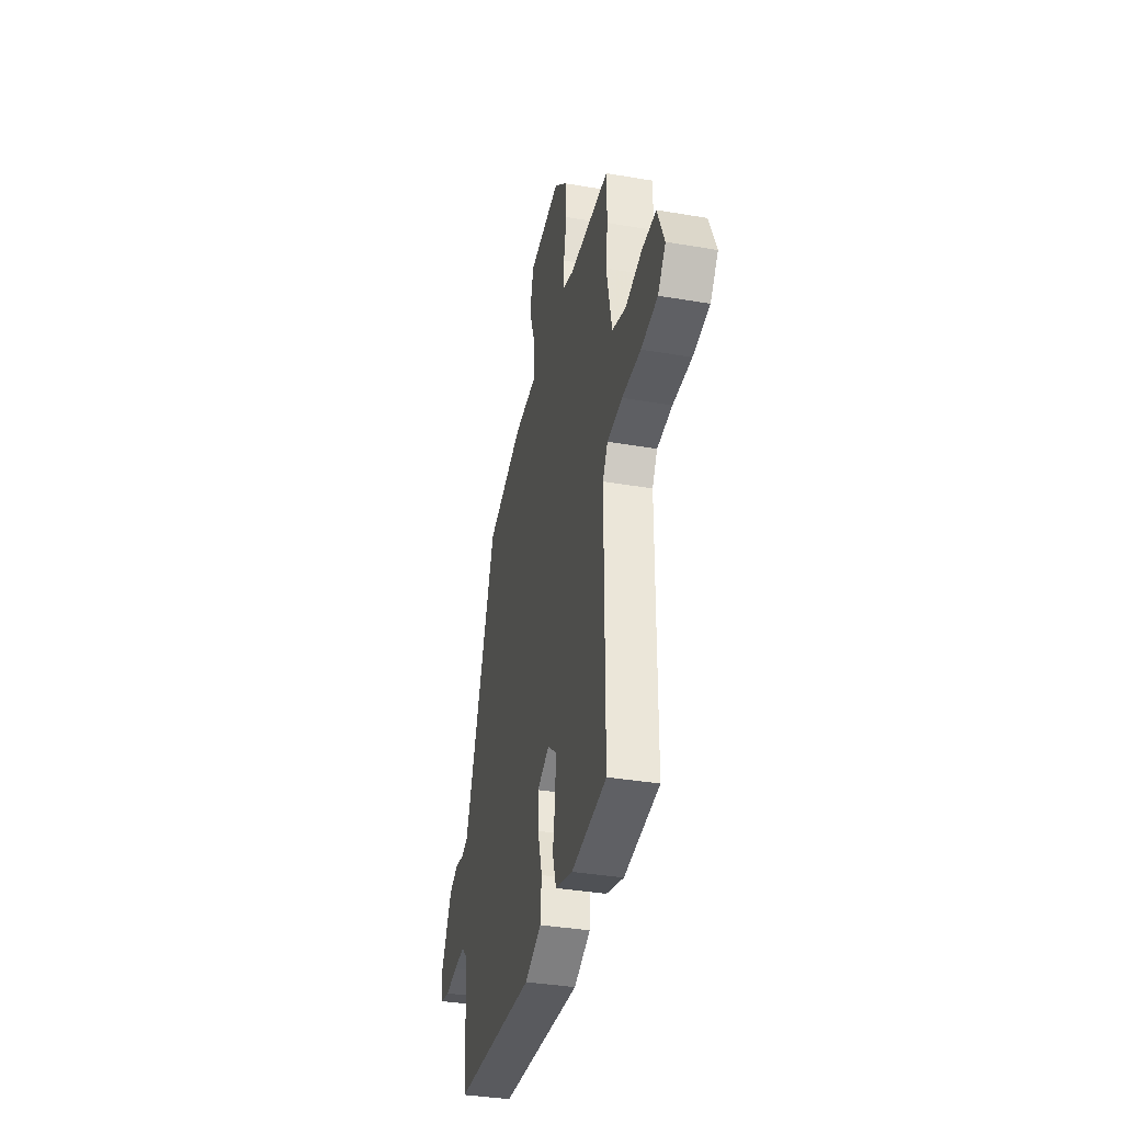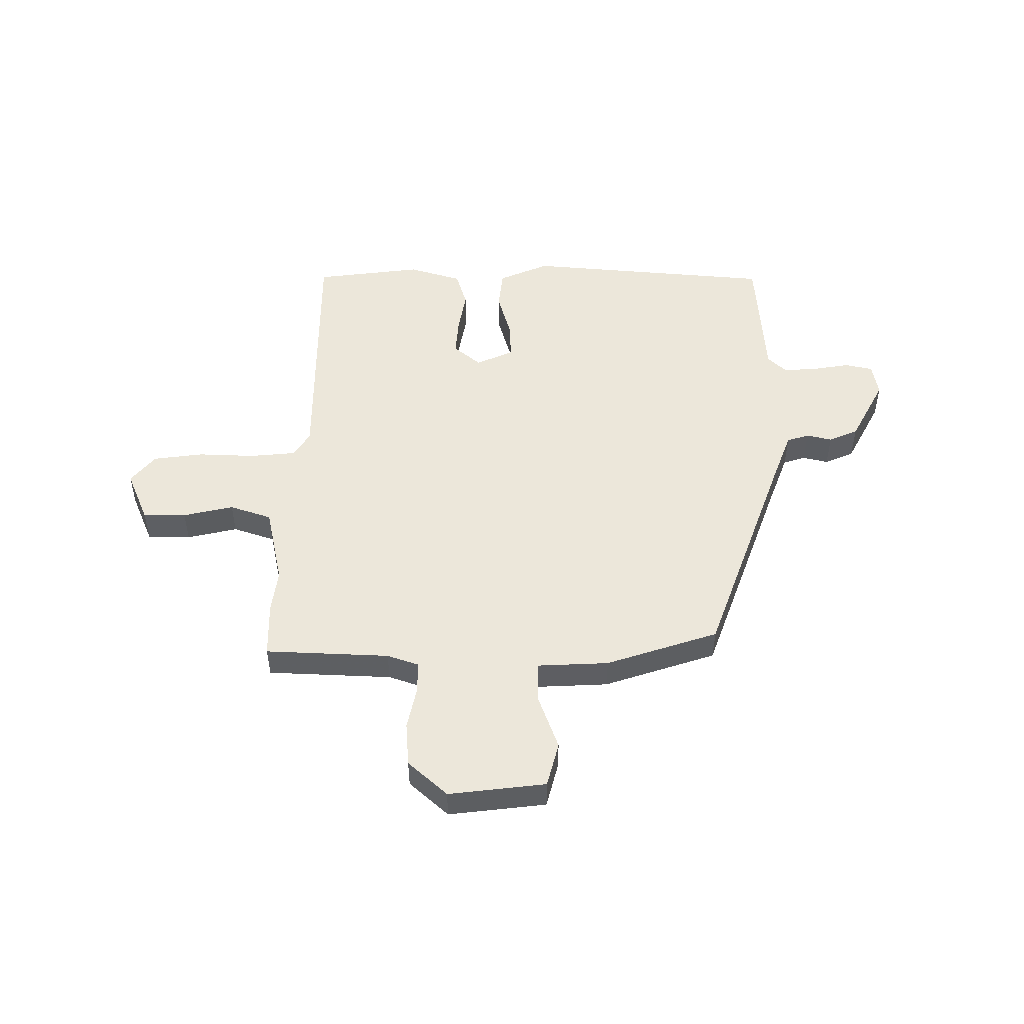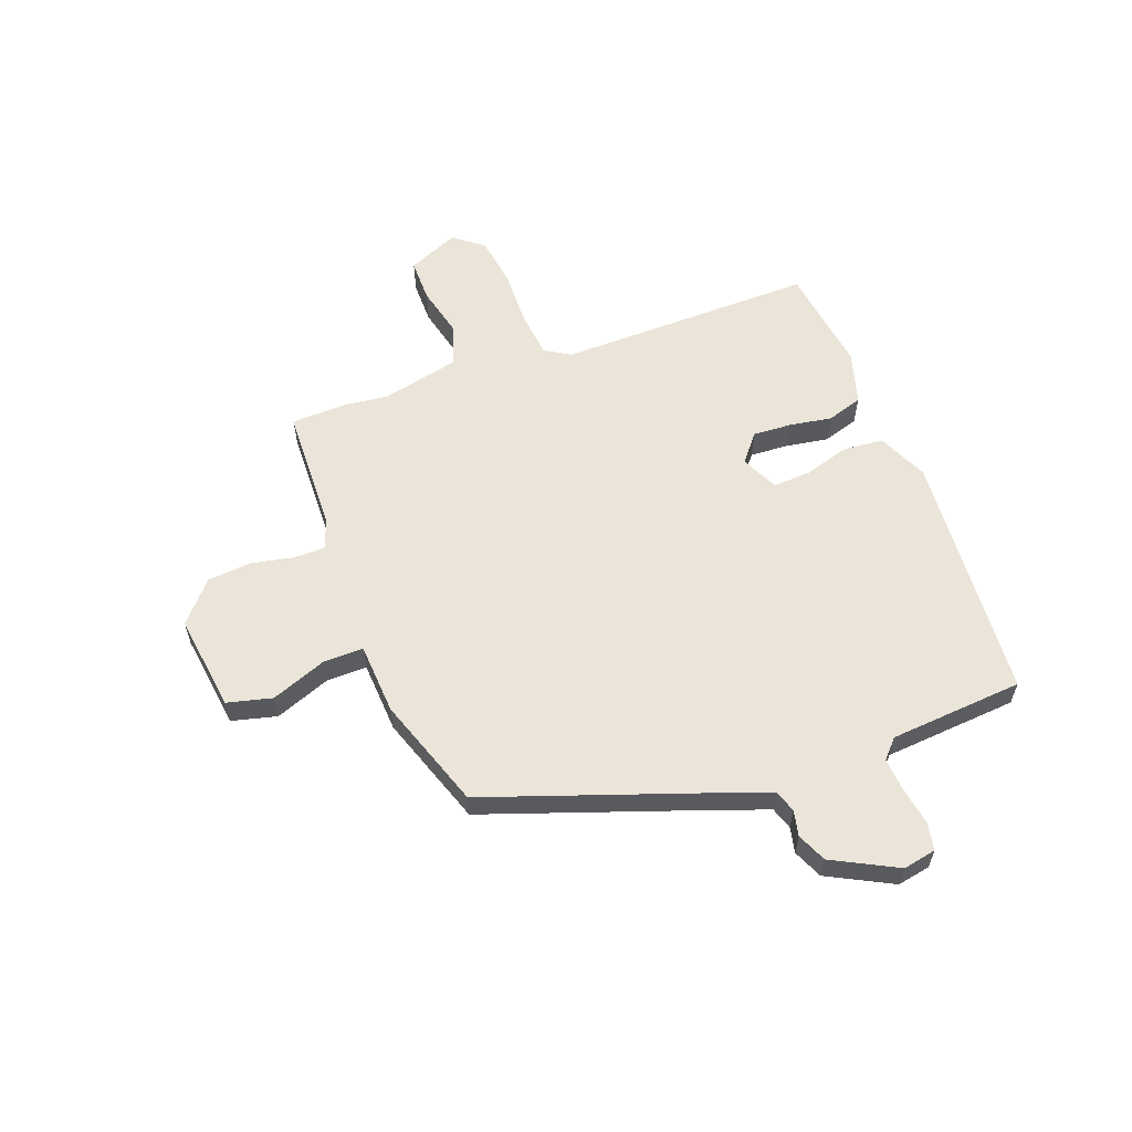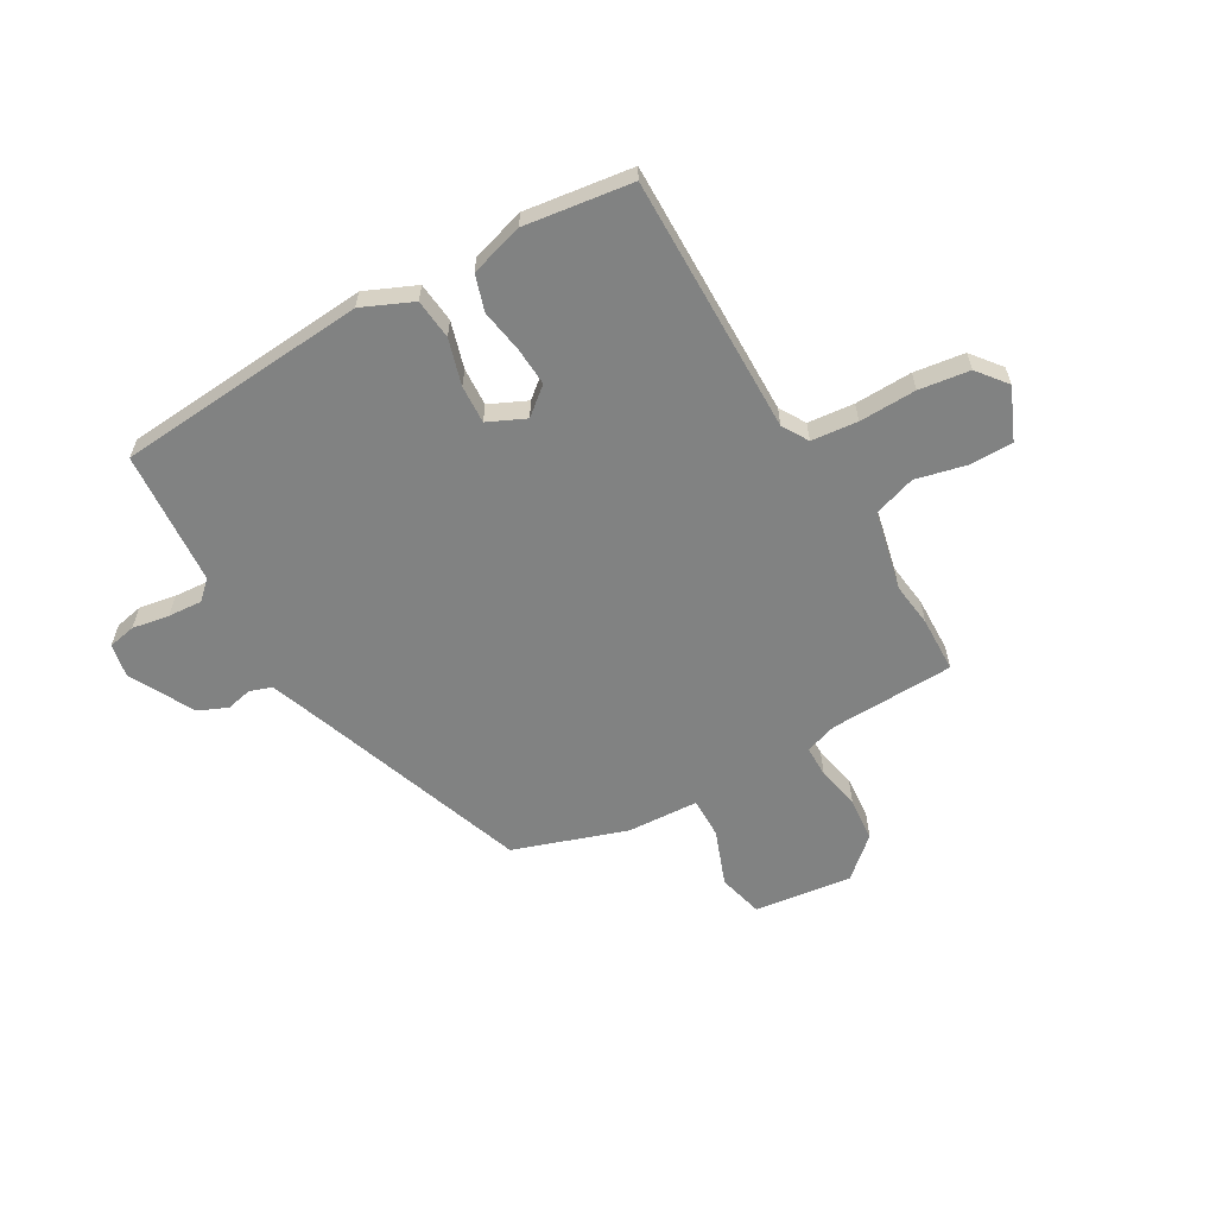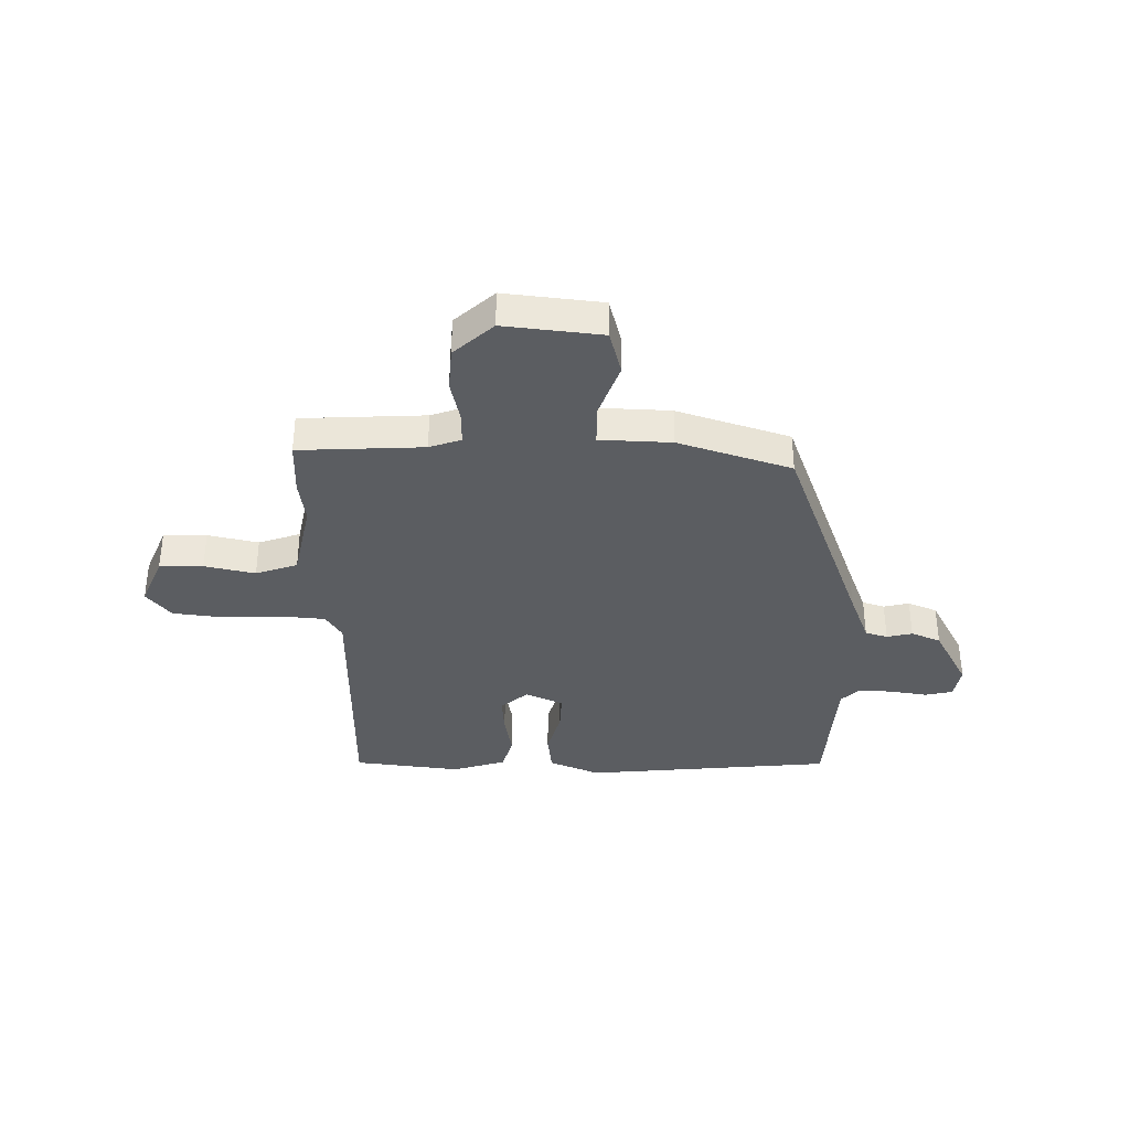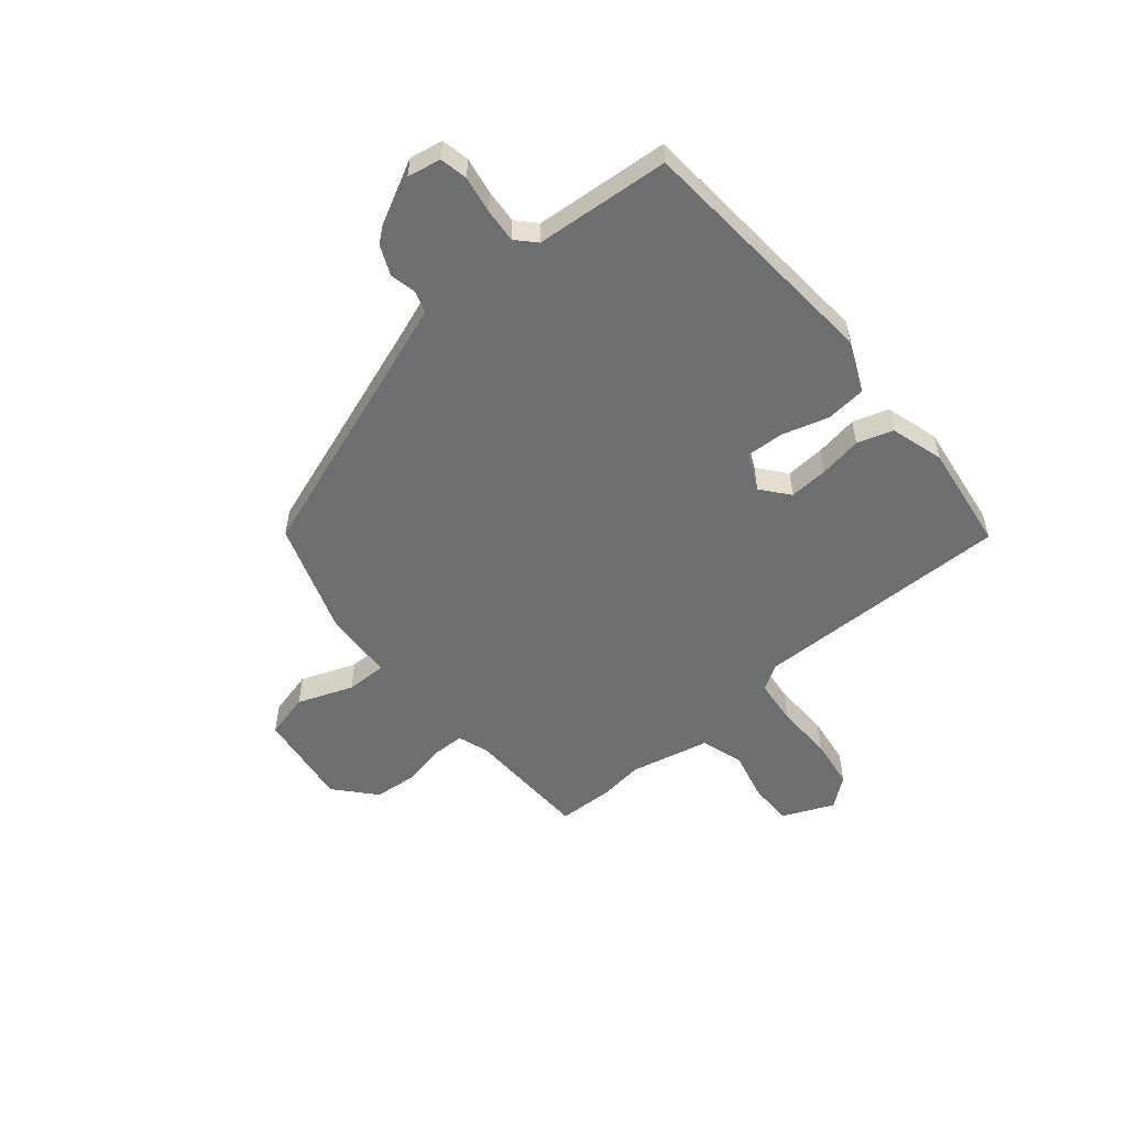
<metadata>
{"format":"obj","ext":"obj","renderer":"f3d","projection":"perspective","resolution":1024,"background":"white","views":[{"elev":-36.7,"azim":-102.5,"up":"+Z"},{"elev":50.3,"azim":0.1,"up":"+Y"},{"elev":59.0,"azim":68.8,"up":"+Y"},{"elev":-60.6,"azim":-150.6,"up":"+Y"},{"elev":-36.1,"azim":-0.5,"up":"+Y"},{"elev":-54.2,"azim":129.2,"up":"+Y"}]}
</metadata>
<code>
v 0.351 0.07 0.476
v 0.496 0.07 0.079
v 0.533 0.07 -0.019
v 0.574 0.07 -0.032
v 0.621 0.07 -0.021
v 0.675 0.07 -0.044
v 0.738 0.07 -0.162
v 0.727 0.07 -0.223
v 0.676 0.07 -0.234
v 0.608 0.07 -0.223
v 0.545 0.07 -0.219
v 0.511 0.07 -0.252
v 0.495 0.07 -0.499
v 0.034 0.07 -0.54
v -0.059 0.07 -0.5
v -0.067 0.07 -0.426
v -0.043 0.07 -0.341
v -0.04 0.07 -0.271
v -0.109 0.07 -0.24
v -0.159 0.07 -0.282
v -0.154 0.07 -0.353
v -0.14 0.07 -0.432
v -0.16 0.07 -0.498
v -0.258 0.07 -0.528
v -0.456 0.07 -0.503
v -0.456 0.07 -0.029
v -0.485 0.07 0.018
v -0.57 0.07 0.026
v -0.675 0.07 0.022
v -0.768 0.07 0.034
v -0.812 0.07 0.088
v -0.772 0.07 0.183
v -0.692 0.07 0.184
v -0.599 0.07 0.163
v -0.522 0.07 0.189
v -0.491 0.07 0.335
v -0.502 0.07 0.415
v -0.5 0.07 0.518
v -0.271 0.07 0.528
v -0.213 0.07 0.548
v -0.213 0.07 0.606
v -0.23 0.07 0.685
v -0.224 0.07 0.766
v -0.152 0.07 0.831
v 0.027 0.07 0.81
v 0.049 0.07 0.727
v 0.012 0.07 0.625
v 0.012 0.07 0.55
v 0.144 0.07 0.544
v 0.351 0 0.476
v 0.496 0 0.079
v 0.533 0 -0.019
v 0.574 0 -0.032
v 0.621 0 -0.021
v 0.675 0 -0.044
v 0.738 0 -0.162
v 0.727 0 -0.223
v 0.676 0 -0.234
v 0.608 0 -0.223
v 0.545 0 -0.219
v 0.511 0 -0.252
v 0.495 0 -0.499
v 0.034 0 -0.54
v -0.059 0 -0.5
v -0.067 0 -0.426
v -0.043 0 -0.341
v -0.04 0 -0.271
v -0.109 0 -0.24
v -0.159 0 -0.282
v -0.154 0 -0.353
v -0.14 0 -0.432
v -0.16 0 -0.498
v -0.258 0 -0.528
v -0.456 0 -0.503
v -0.456 0 -0.029
v -0.485 0 0.018
v -0.57 0 0.026
v -0.675 0 0.022
v -0.768 0 0.034
v -0.812 0 0.088
v -0.772 0 0.183
v -0.692 0 0.184
v -0.599 0 0.163
v -0.522 0 0.189
v -0.491 0 0.335
v -0.502 0 0.415
v -0.5 0 0.518
v -0.271 0 0.528
v -0.213 0 0.548
v -0.213 0 0.606
v -0.23 0 0.685
v -0.224 0 0.766
v -0.152 0 0.831
v 0.027 0 0.81
v 0.049 0 0.727
v 0.012 0 0.625
v 0.012 0 0.55
v 0.144 0 0.544
f 48 49 1 2
f 45 46 47
f 44 45 47
f 43 44 47
f 42 43 47
f 41 42 47
f 40 41 47 48
f 48 2 3
f 40 48 3
f 39 40 3
f 38 39 3
f 37 38 3
f 36 37 3
f 32 33 34
f 31 32 34
f 30 31 34
f 29 30 34
f 28 29 34
f 27 28 34 35
f 35 36 3
f 27 35 3
f 26 27 3
f 24 25 26
f 23 24 26
f 22 23 26
f 21 22 26
f 15 16 17
f 14 15 17
f 13 14 17
f 12 13 17
f 11 12 17 18
f 8 9 10
f 7 8 10
f 6 7 10
f 5 6 10
f 4 5 10
f 4 10 11
f 11 18 19
f 4 11 19
f 3 4 19
f 20 21 26
f 19 20 26
f 3 19 26
f 51 50 98 97
f 96 95 94
f 96 94 93
f 96 93 92
f 96 92 91
f 96 91 90
f 97 96 90 89
f 52 51 97
f 52 97 89
f 52 89 88
f 52 88 87
f 52 87 86
f 52 86 85
f 83 82 81
f 83 81 80
f 83 80 79
f 83 79 78
f 83 78 77
f 84 83 77 76
f 52 85 84
f 52 84 76
f 52 76 75
f 75 74 73
f 75 73 72
f 75 72 71
f 75 71 70
f 66 65 64
f 66 64 63
f 66 63 62
f 66 62 61
f 67 66 61 60
f 59 58 57
f 59 57 56
f 59 56 55
f 59 55 54
f 59 54 53
f 60 59 53
f 68 67 60
f 68 60 53
f 68 53 52
f 75 70 69
f 75 69 68
f 75 68 52
f 1 50 51 2
f 2 51 52 3
f 3 52 53 4
f 4 53 54 5
f 5 54 55 6
f 6 55 56 7
f 7 56 57 8
f 8 57 58 9
f 9 58 59 10
f 10 59 60 11
f 11 60 61 12
f 12 61 62 13
f 13 62 63 14
f 14 63 64 15
f 15 64 65 16
f 16 65 66 17
f 17 66 67 18
f 18 67 68 19
f 19 68 69 20
f 20 69 70 21
f 21 70 71 22
f 22 71 72 23
f 23 72 73 24
f 24 73 74 25
f 25 74 75 26
f 26 75 76 27
f 27 76 77 28
f 28 77 78 29
f 29 78 79 30
f 30 79 80 31
f 31 80 81 32
f 32 81 82 33
f 33 82 83 34
f 34 83 84 35
f 35 84 85 36
f 36 85 86 37
f 37 86 87 38
f 38 87 88 39
f 39 88 89 40
f 40 89 90 41
f 41 90 91 42
f 42 91 92 43
f 43 92 93 44
f 44 93 94 45
f 45 94 95 46
f 46 95 96 47
f 47 96 97 48
f 48 97 98 49
f 49 98 50 1

</code>
